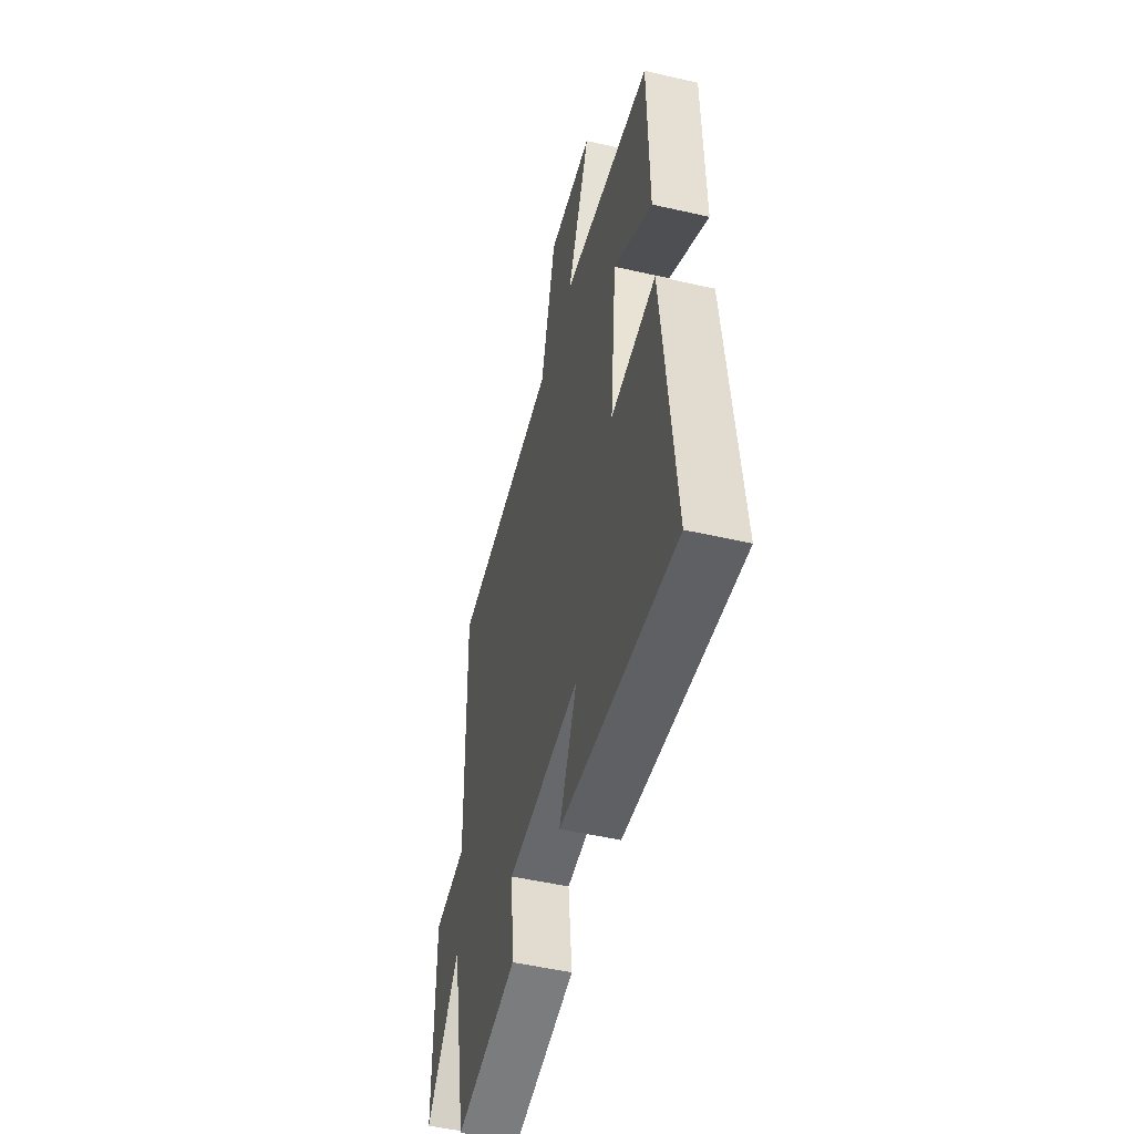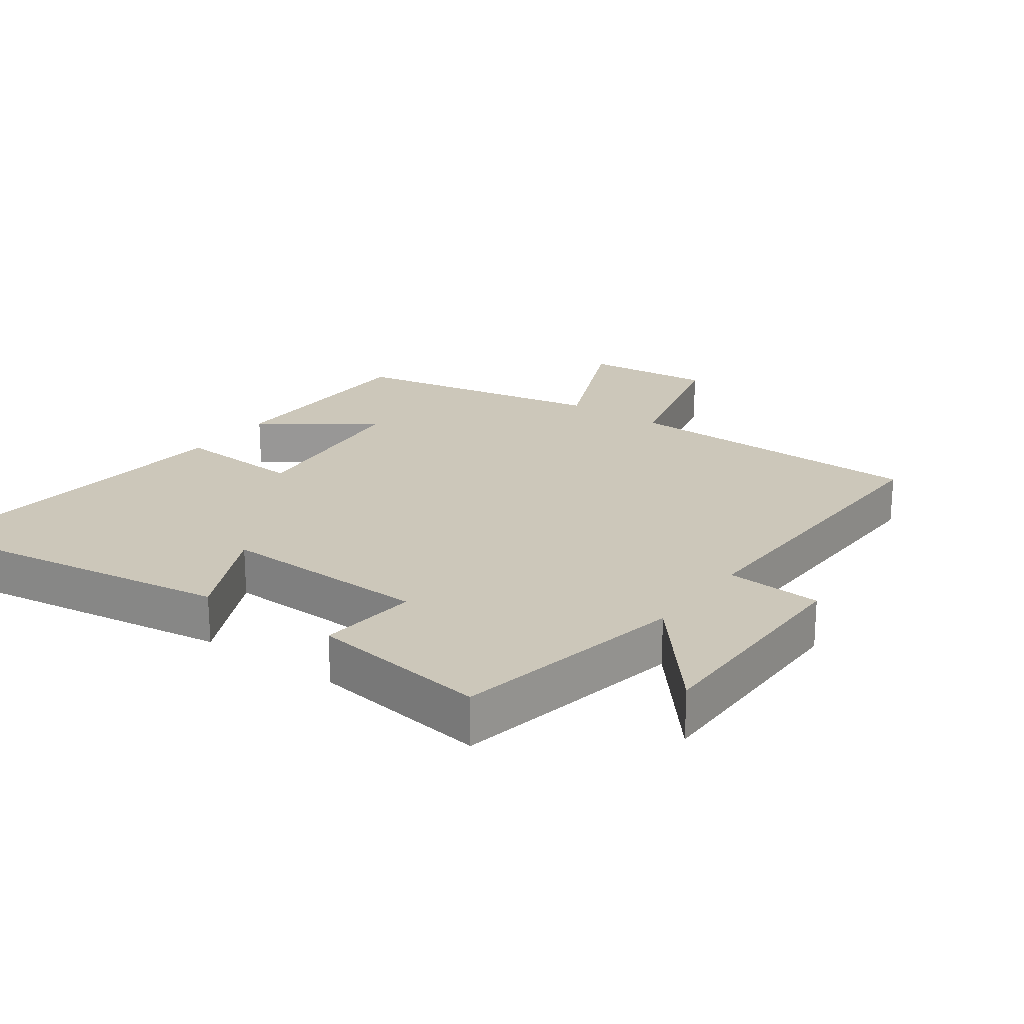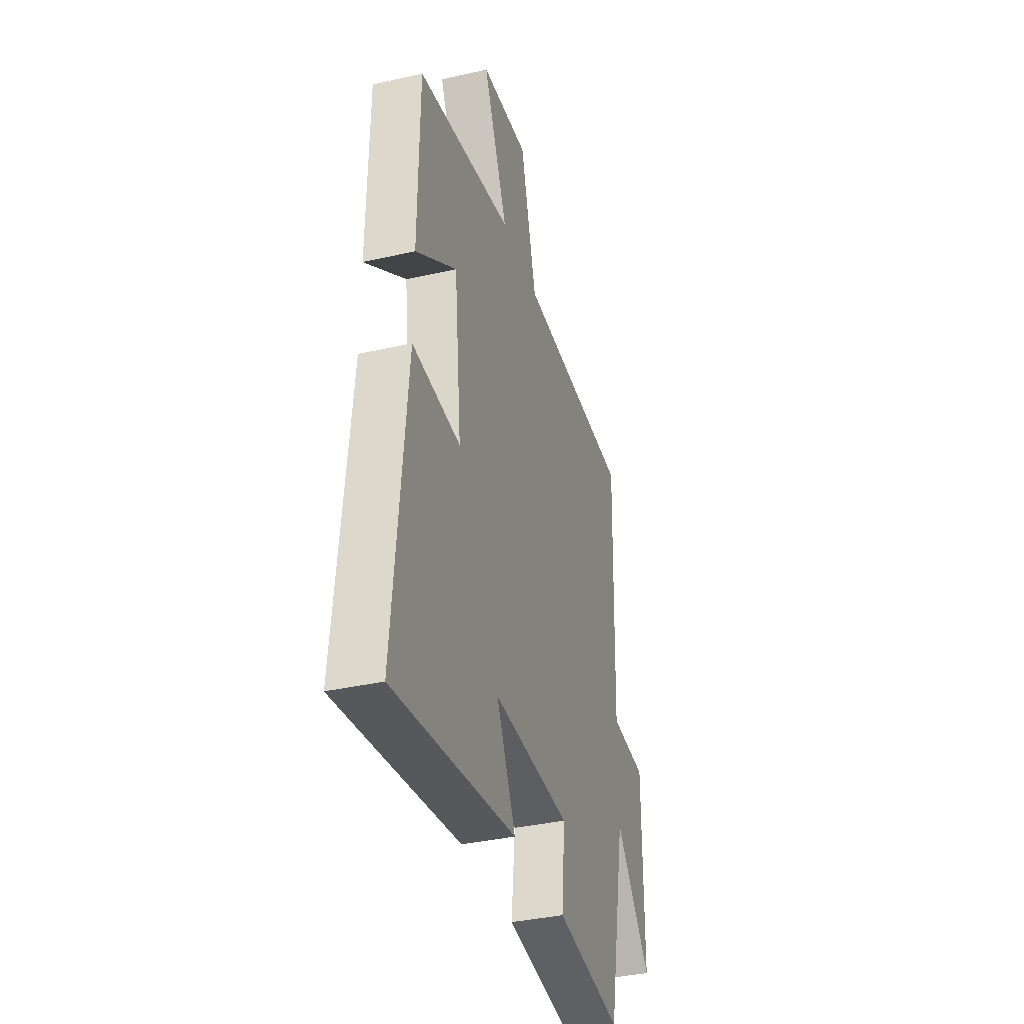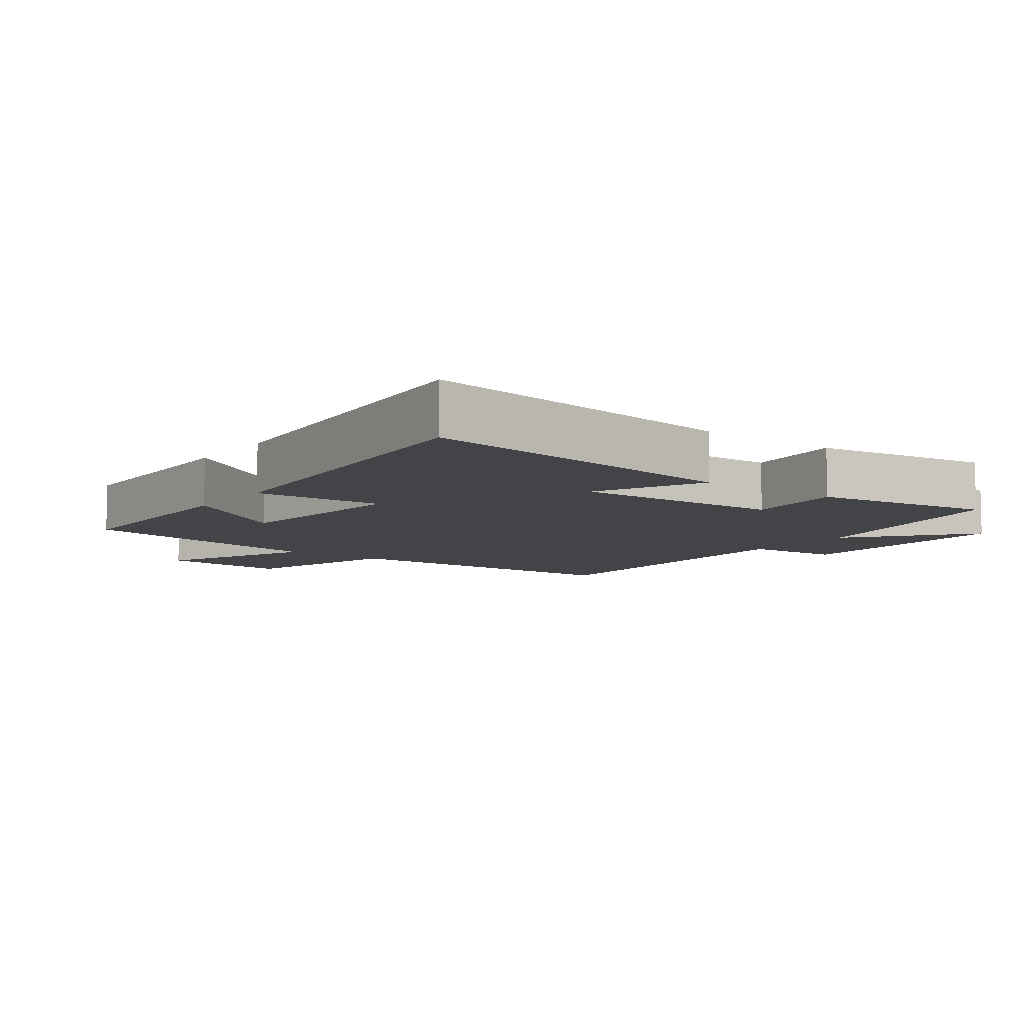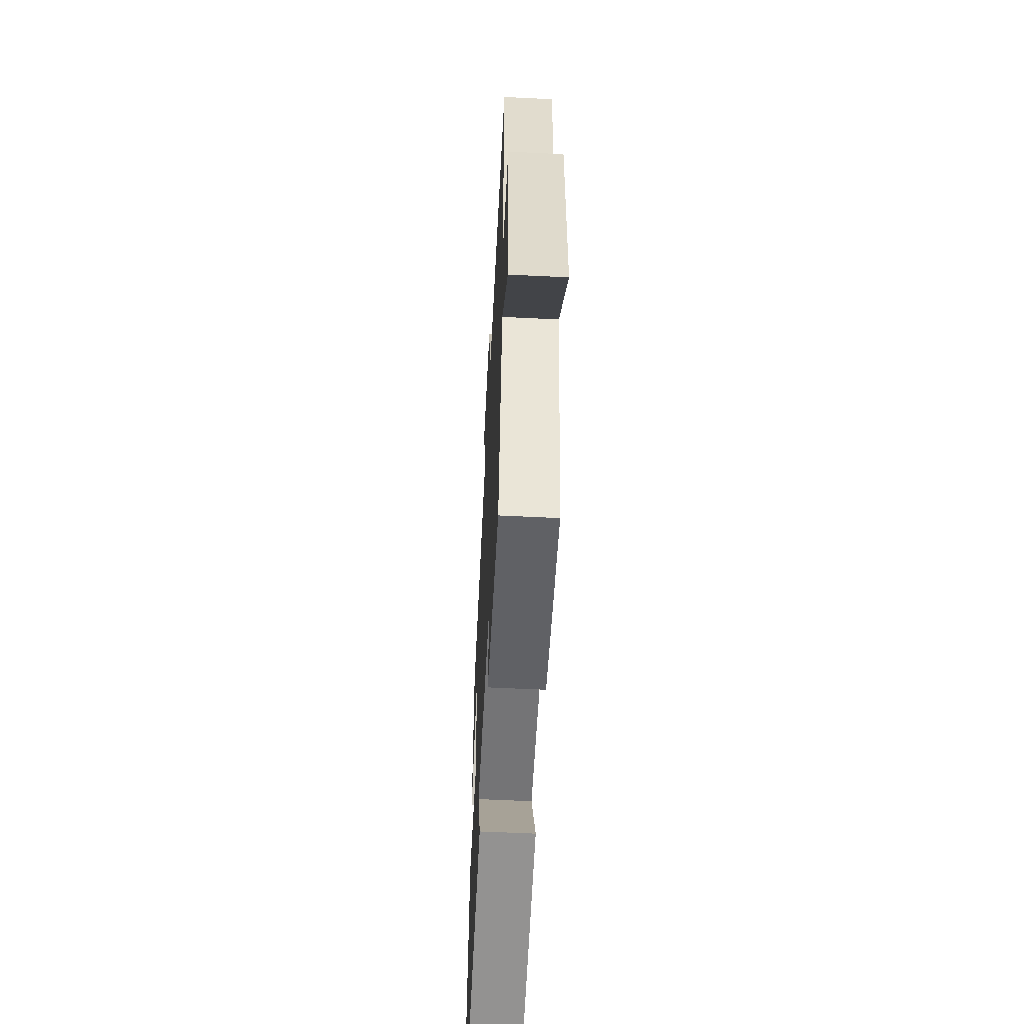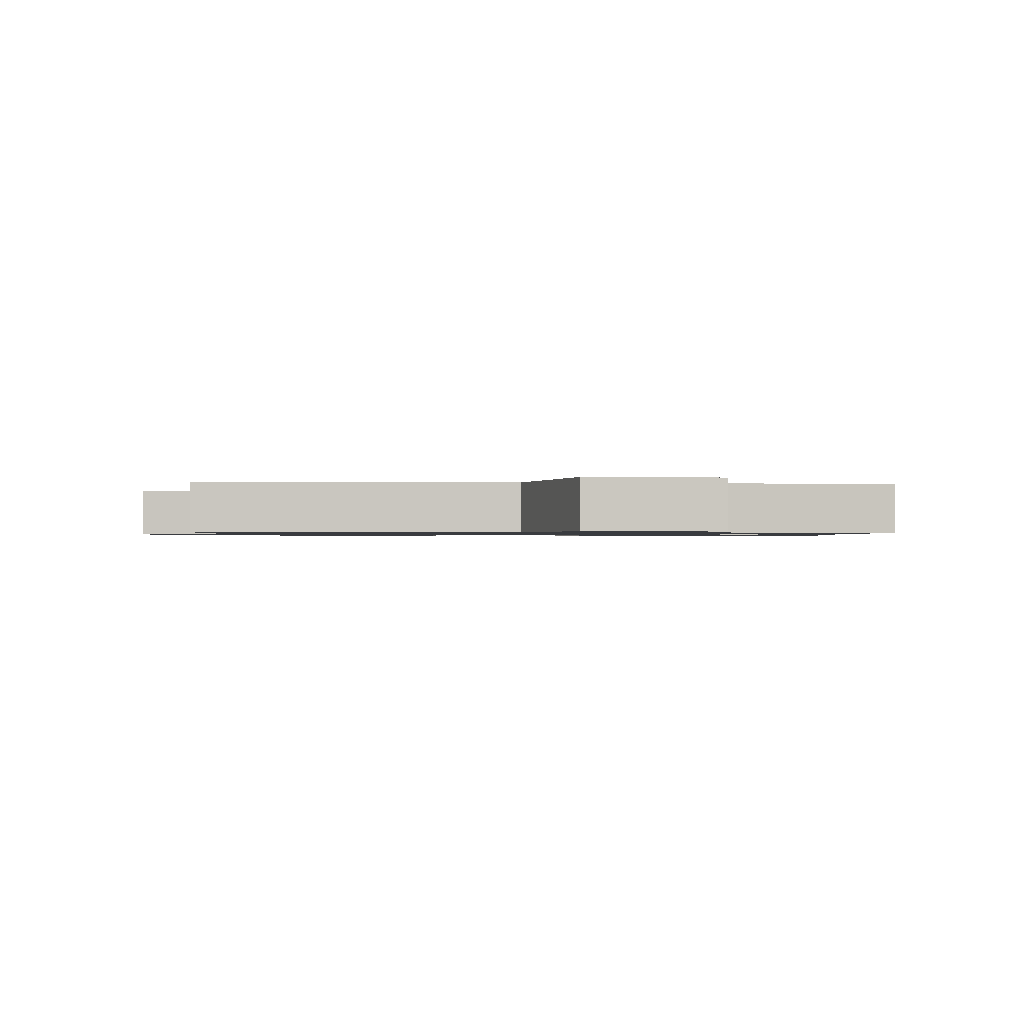
<metadata>
{"format":"obj","ext":"obj","renderer":"f3d","projection":"perspective","resolution":1024,"background":"white","views":[{"elev":-50.6,"azim":75.9,"up":"+Z"},{"elev":21.5,"azim":-144.3,"up":"+Y"},{"elev":-36.6,"azim":106.5,"up":"+Z"},{"elev":-8.0,"azim":143.4,"up":"+Y"},{"elev":-58.1,"azim":-92.9,"up":"+Z"},{"elev":-0.9,"azim":-2.4,"up":"+Y"}]}
</metadata>
<code>
v 0.495 0.07 0.426
v 0.5 0.07 0.099
v 0.335 0.07 0.213
v 0.307 0.07 -0.065
v 0.5 0.07 -0.053
v 0.551 0.07 -0.572
v 0.059 0.07 -0.5
v 0.136 0.07 -0.34
v -0.178 0.07 -0.35
v -0.163 0.07 -0.5
v -0.43 0.07 -0.538
v -0.5 0.07 -0.187
v -0.644 0.07 -0.361
v -0.644 0.07 -0.011
v -0.5 0.07 -0.001
v -0.514 0.07 0.49
v -0.051 0.07 0.5
v 0.014 0.07 0.747
v 0.208 0.07 0.729
v 0.109 0.07 0.5
v 0.495 0 0.426
v 0.5 0 0.099
v 0.335 0 0.213
v 0.307 0 -0.065
v 0.5 0 -0.053
v 0.551 0 -0.572
v 0.059 0 -0.5
v 0.136 0 -0.34
v -0.178 0 -0.35
v -0.163 0 -0.5
v -0.43 0 -0.538
v -0.5 0 -0.187
v -0.644 0 -0.361
v -0.644 0 -0.011
v -0.5 0 -0.001
v -0.514 0 0.49
v -0.051 0 0.5
v 0.014 0 0.747
v 0.208 0 0.729
v 0.109 0 0.5
f 17 18 19 20
f 15 16 17 20
f 15 20 1
f 12 13 14 15
f 9 10 11 12
f 8 9 12 15
f 5 6 7 8
f 4 5 8
f 3 4 8 15
f 1 2 3
f 1 3 15
f 40 39 38 37
f 40 37 36 35
f 21 40 35
f 35 34 33 32
f 32 31 30 29
f 35 32 29 28
f 28 27 26 25
f 28 25 24
f 35 28 24 23
f 23 22 21
f 35 23 21
f 1 21 22 2
f 2 22 23 3
f 3 23 24 4
f 4 24 25 5
f 5 25 26 6
f 6 26 27 7
f 7 27 28 8
f 8 28 29 9
f 9 29 30 10
f 10 30 31 11
f 11 31 32 12
f 12 32 33 13
f 13 33 34 14
f 14 34 35 15
f 15 35 36 16
f 16 36 37 17
f 17 37 38 18
f 18 38 39 19
f 19 39 40 20
f 20 40 21 1

</code>
